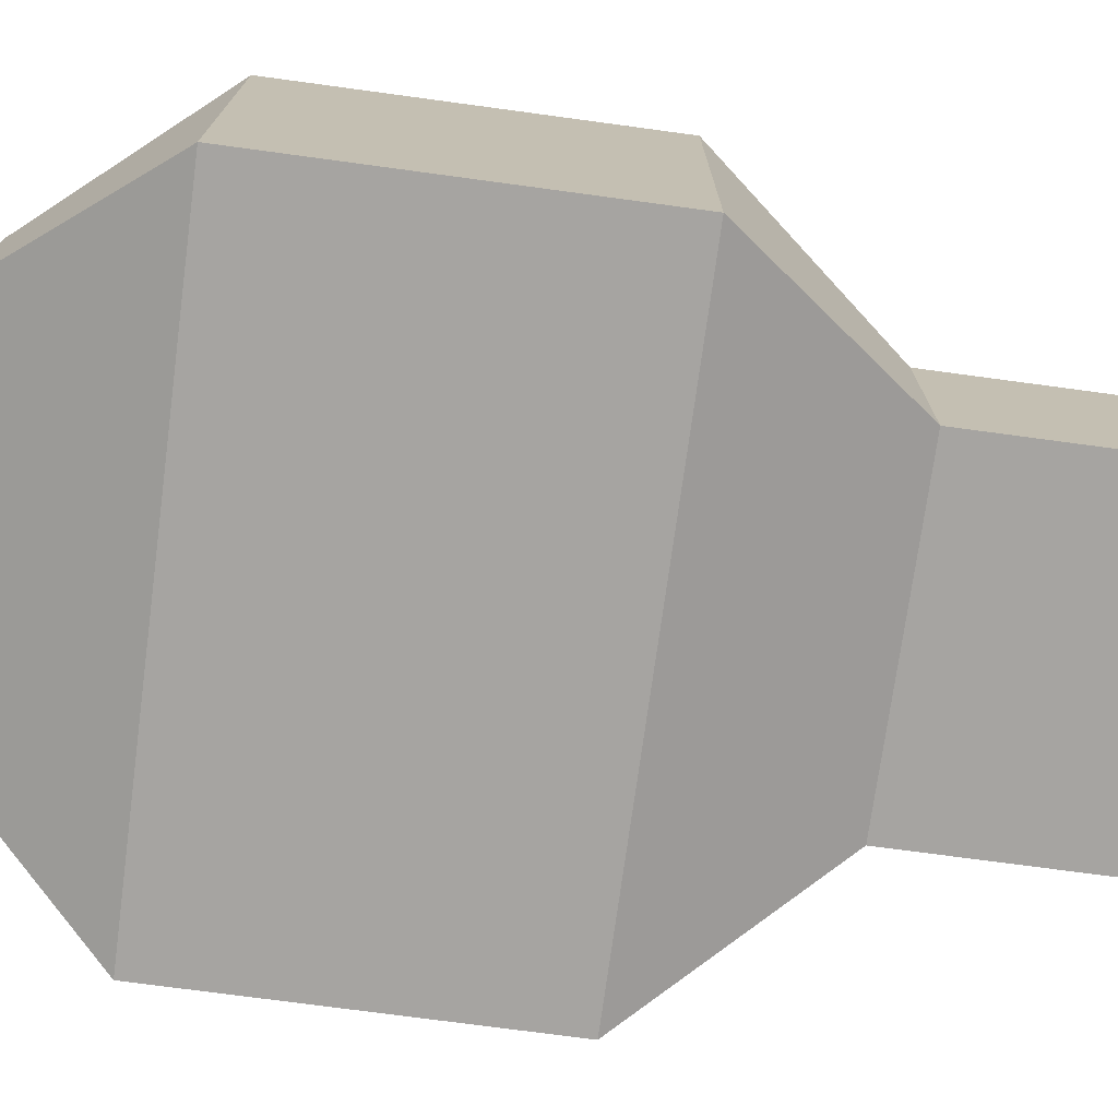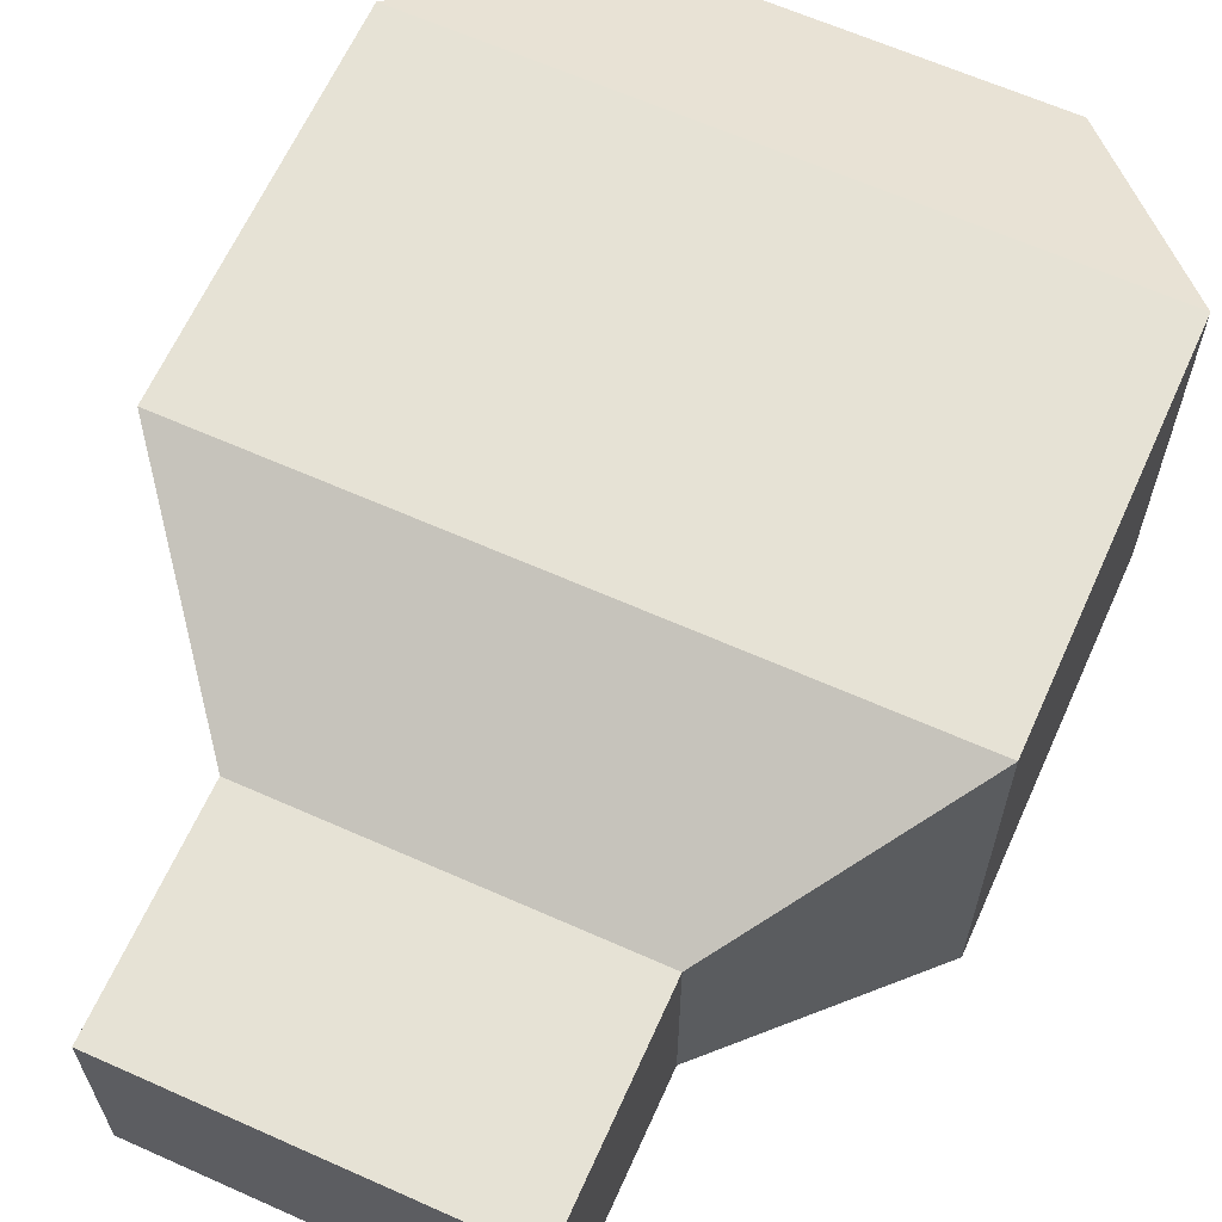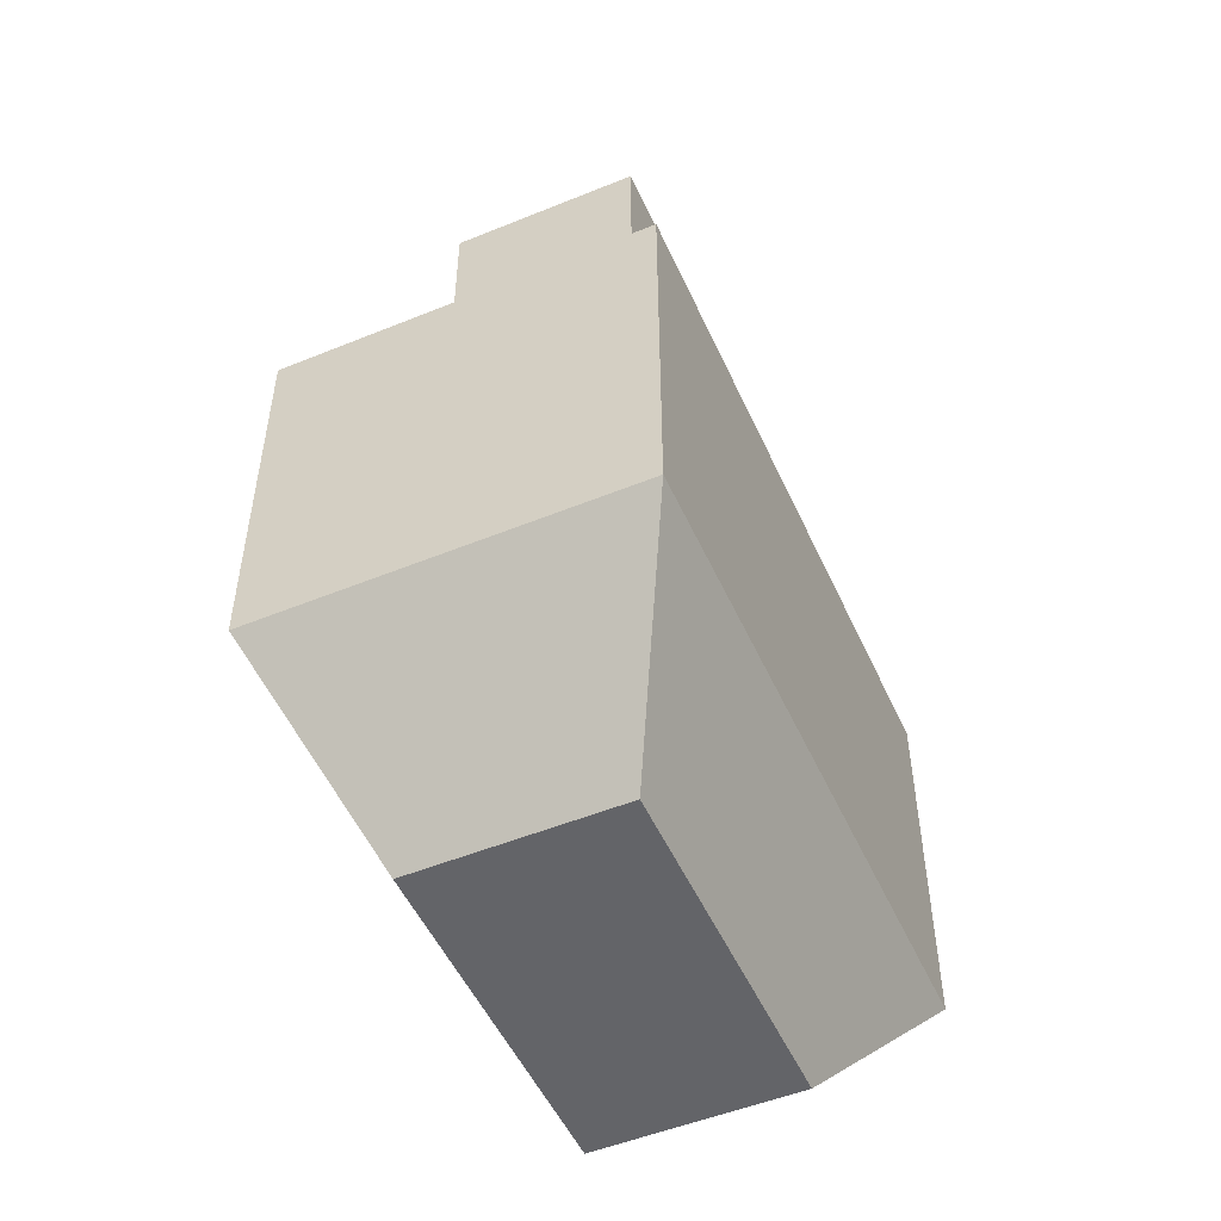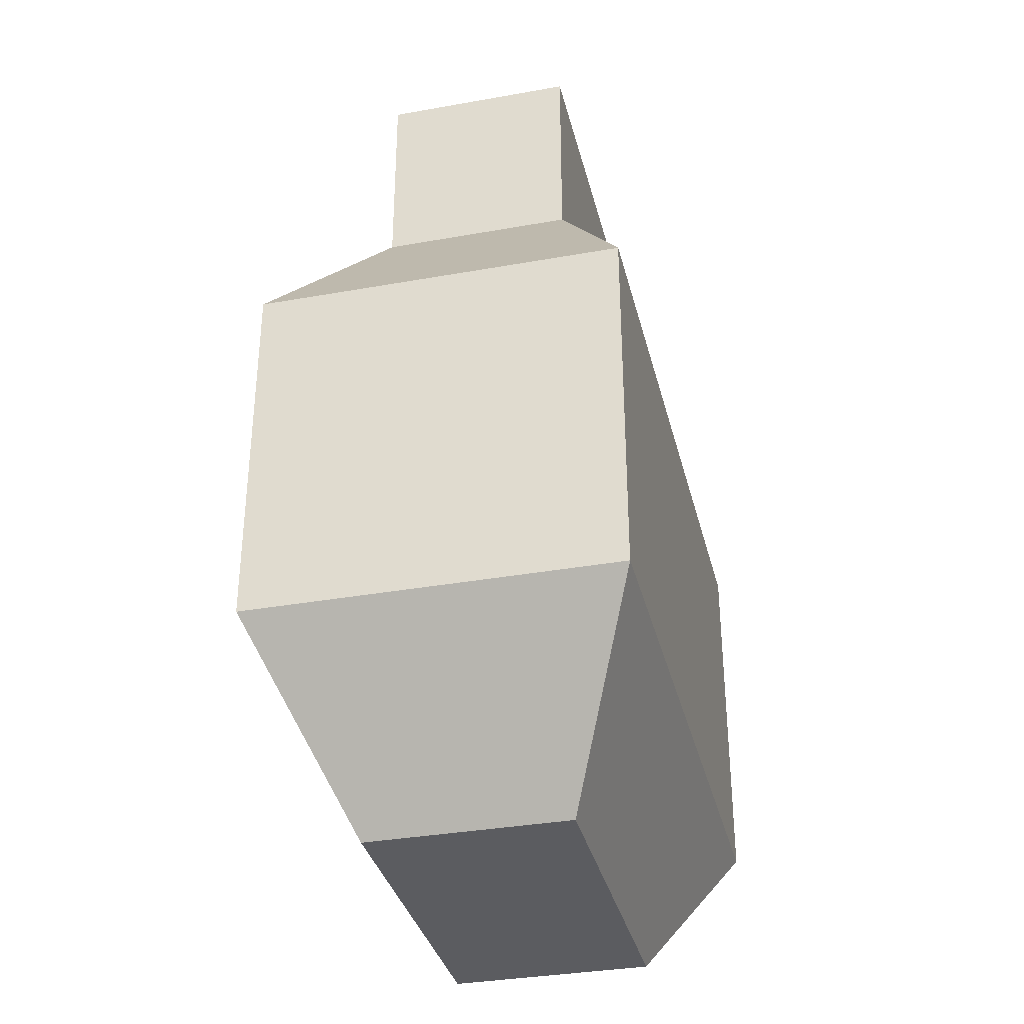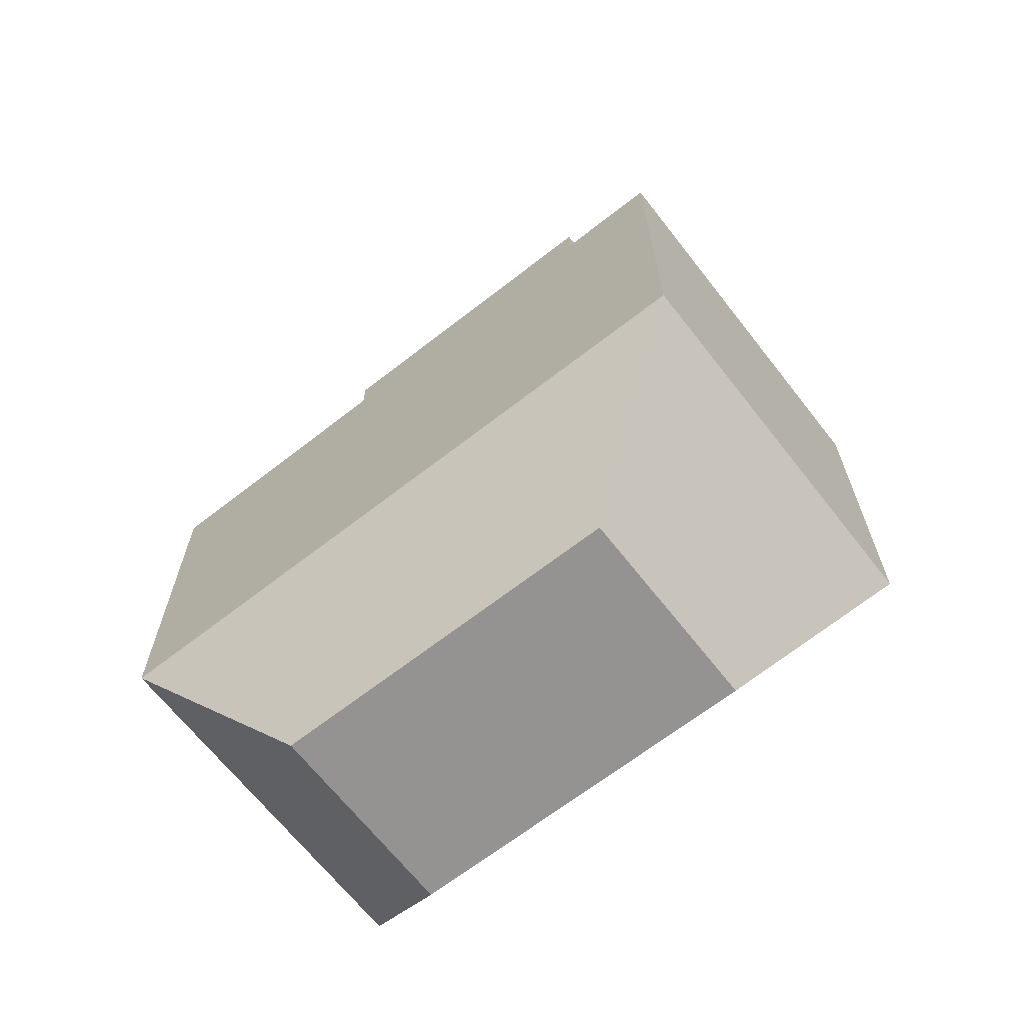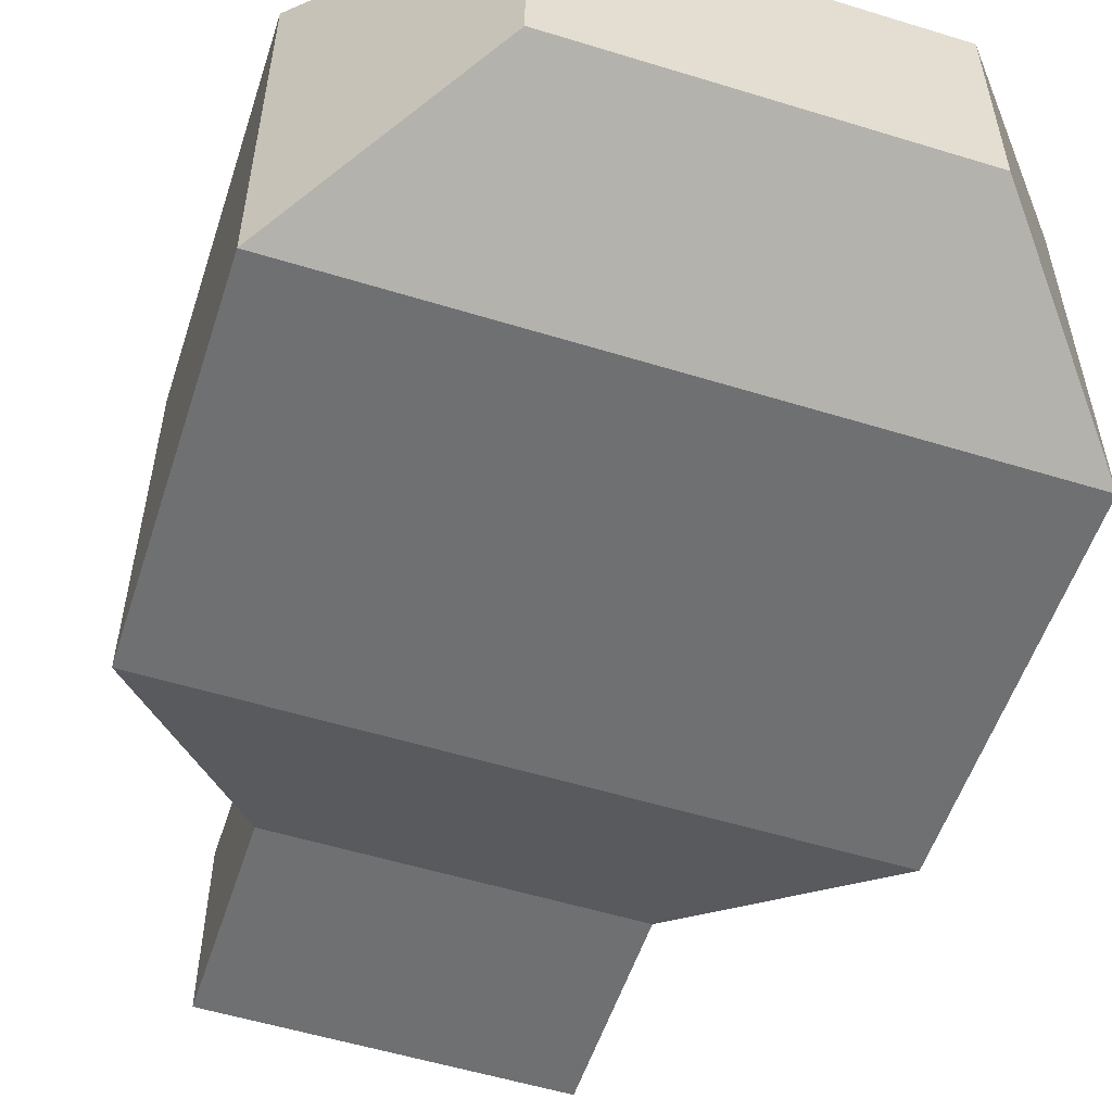
<metadata>
{"format":"obj","ext":"obj","renderer":"f3d","projection":"perspective","resolution":1024,"background":"white","views":[{"elev":-73.5,"azim":82.3,"up":"+Z"},{"elev":64.0,"azim":-155.8,"up":"+Z"},{"elev":-51.3,"azim":113.9,"up":"+Y"},{"elev":-34.6,"azim":103.5,"up":"+Y"},{"elev":-66.8,"azim":-142.0,"up":"+Y"},{"elev":-54.9,"azim":-18.0,"up":"+Z"}]}
</metadata>
<code>
o Cube
v 1.732 1 -1
v 1.732 -1 -1
v 1.732 1 1
v 1.732 -1 1
v -1.732 1 -1
v -1.732 -1 -1
v -1.732 1 1
v -1.732 -1 1
v 0.9169 2.032 0.5294
v -0.9169 2.032 0.5294
v 0.9169 2.032 -0.5294
v -0.9169 2.032 -0.5294
v -0.9485 -1.949 -0.5476
v -0.9485 -1.949 0.5476
v 0.9485 -1.949 -0.5476
v 0.9485 -1.949 0.5476
v 0.9169 3.159 0.5294
v -0.9169 3.159 0.5294
v 0.9169 3.159 -0.5294
v -0.9169 3.159 -0.5294
f 7 3 9 10
f 4 3 7 8
f 8 7 5 6
f 4 8 14 16
f 2 1 3 4
f 6 5 1 2
f 11 12 20 19
f 5 7 10 12
f 3 1 11 9
f 1 5 12 11
f 13 15 16 14
f 8 6 13 14
f 2 4 16 15
f 6 2 15 13
f 19 20 18 17
f 9 11 19 17
f 12 10 18 20
f 10 9 17 18

</code>
